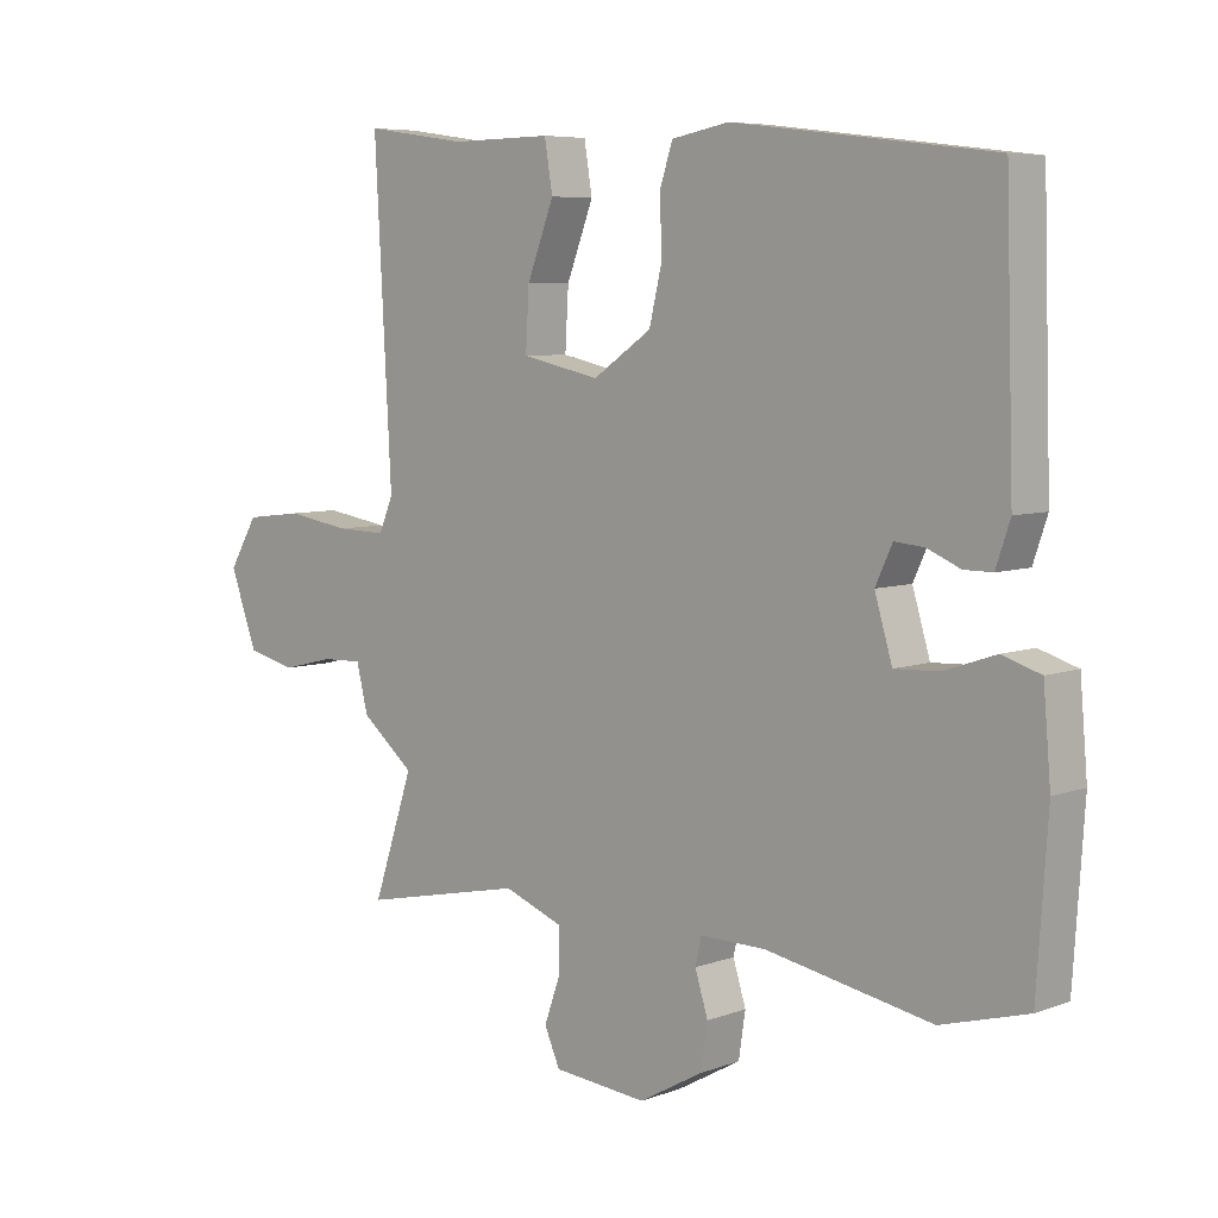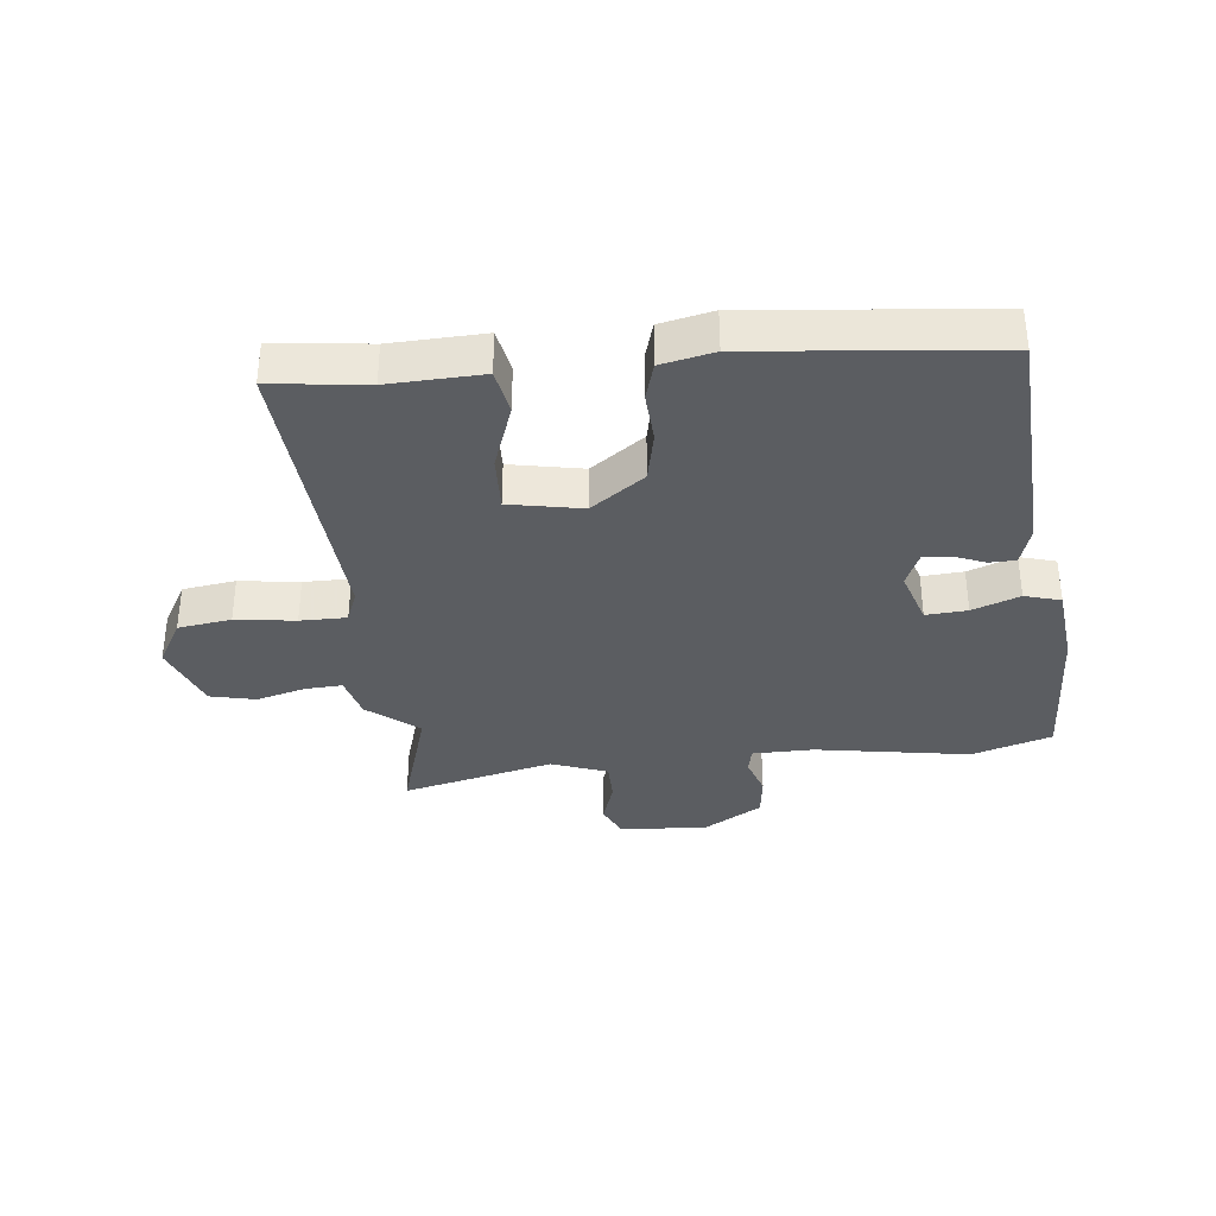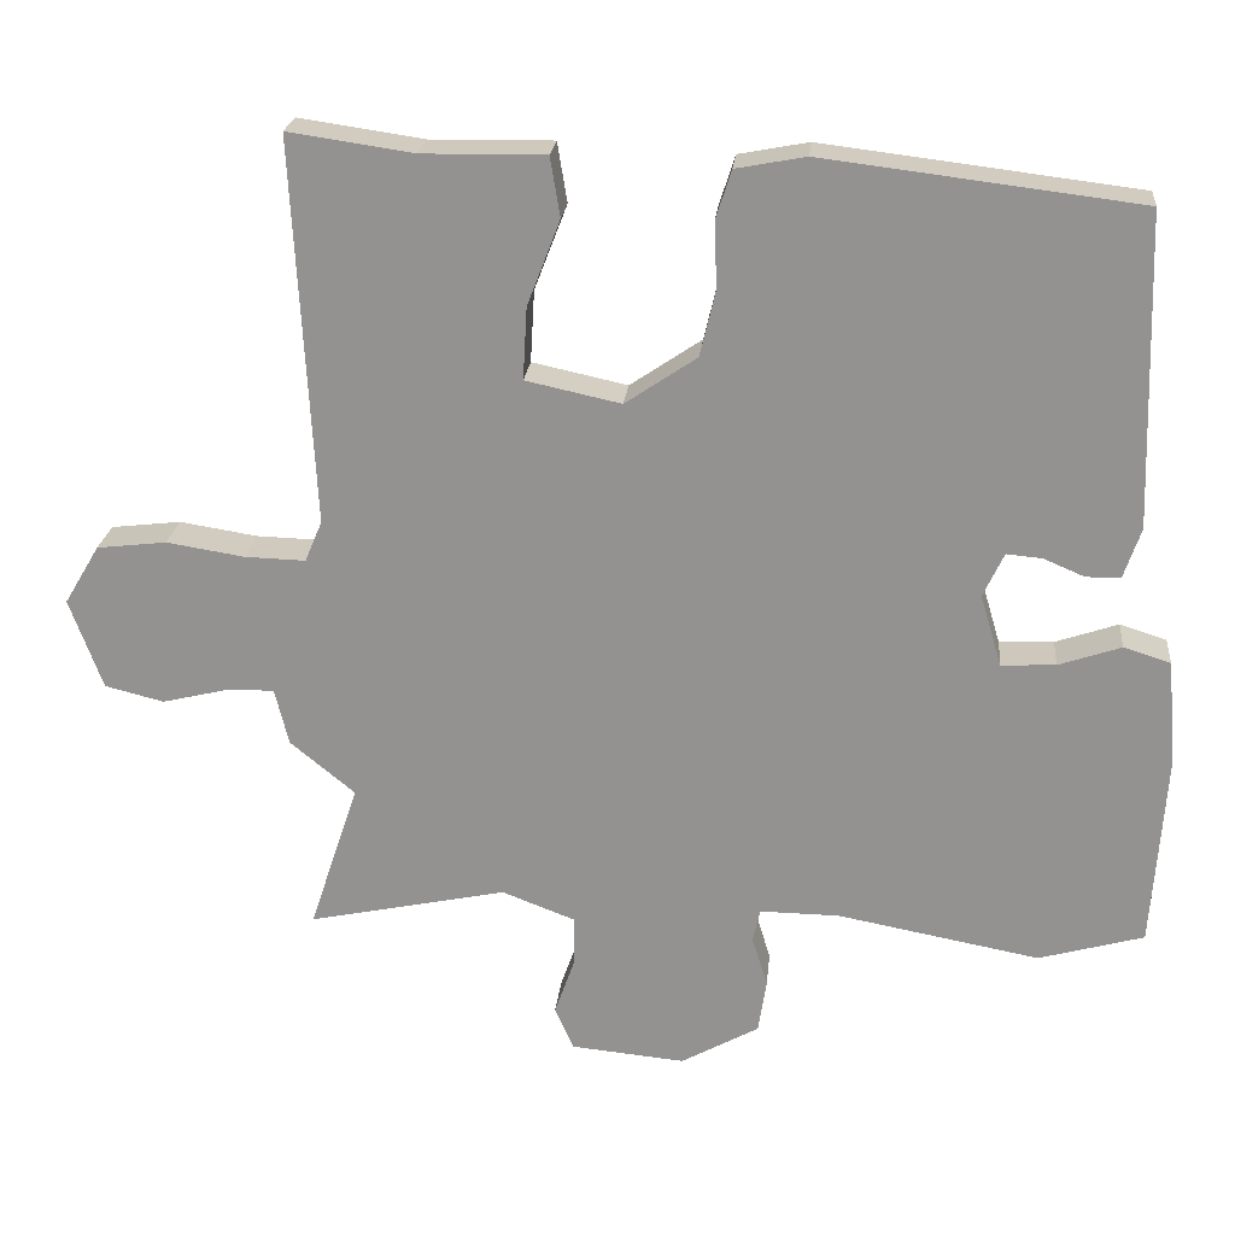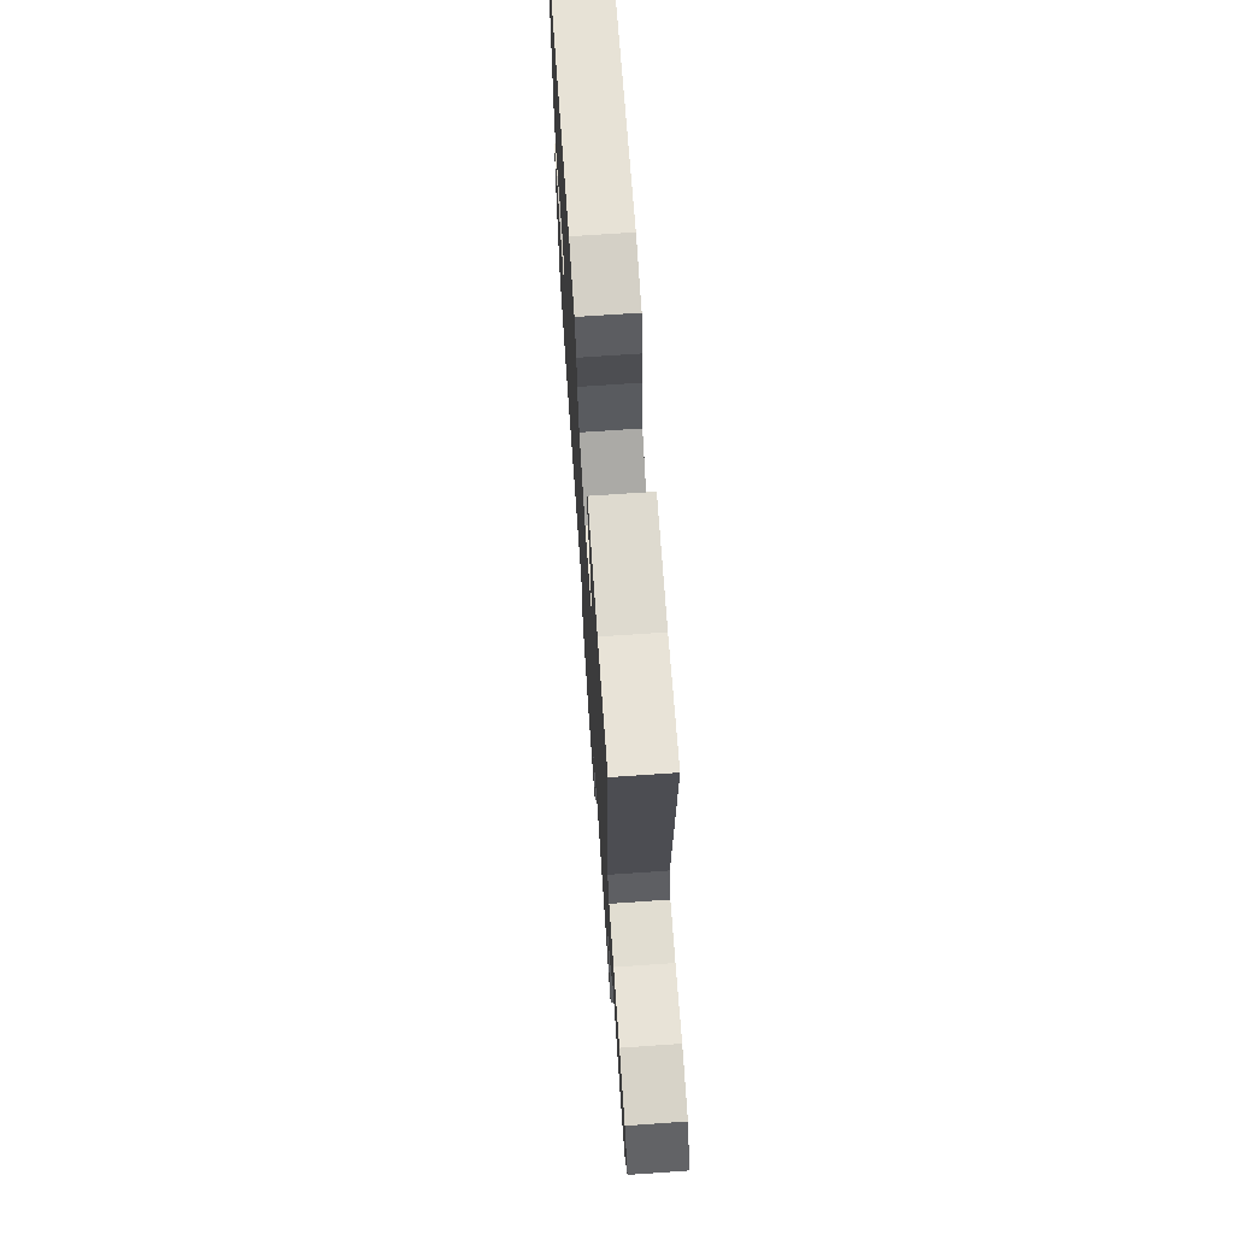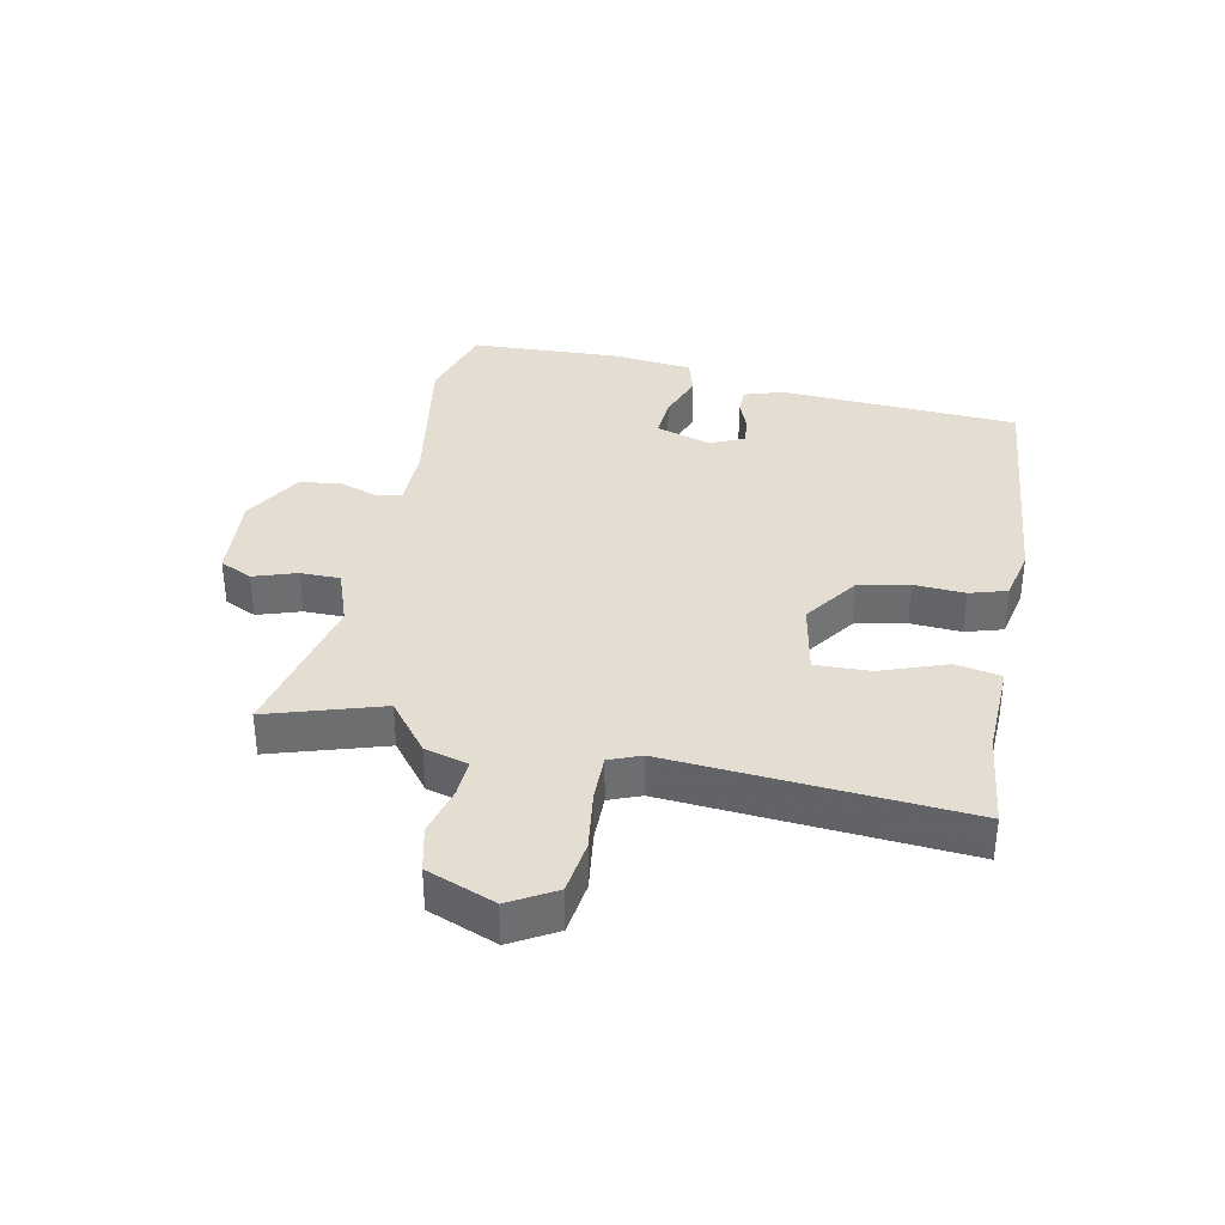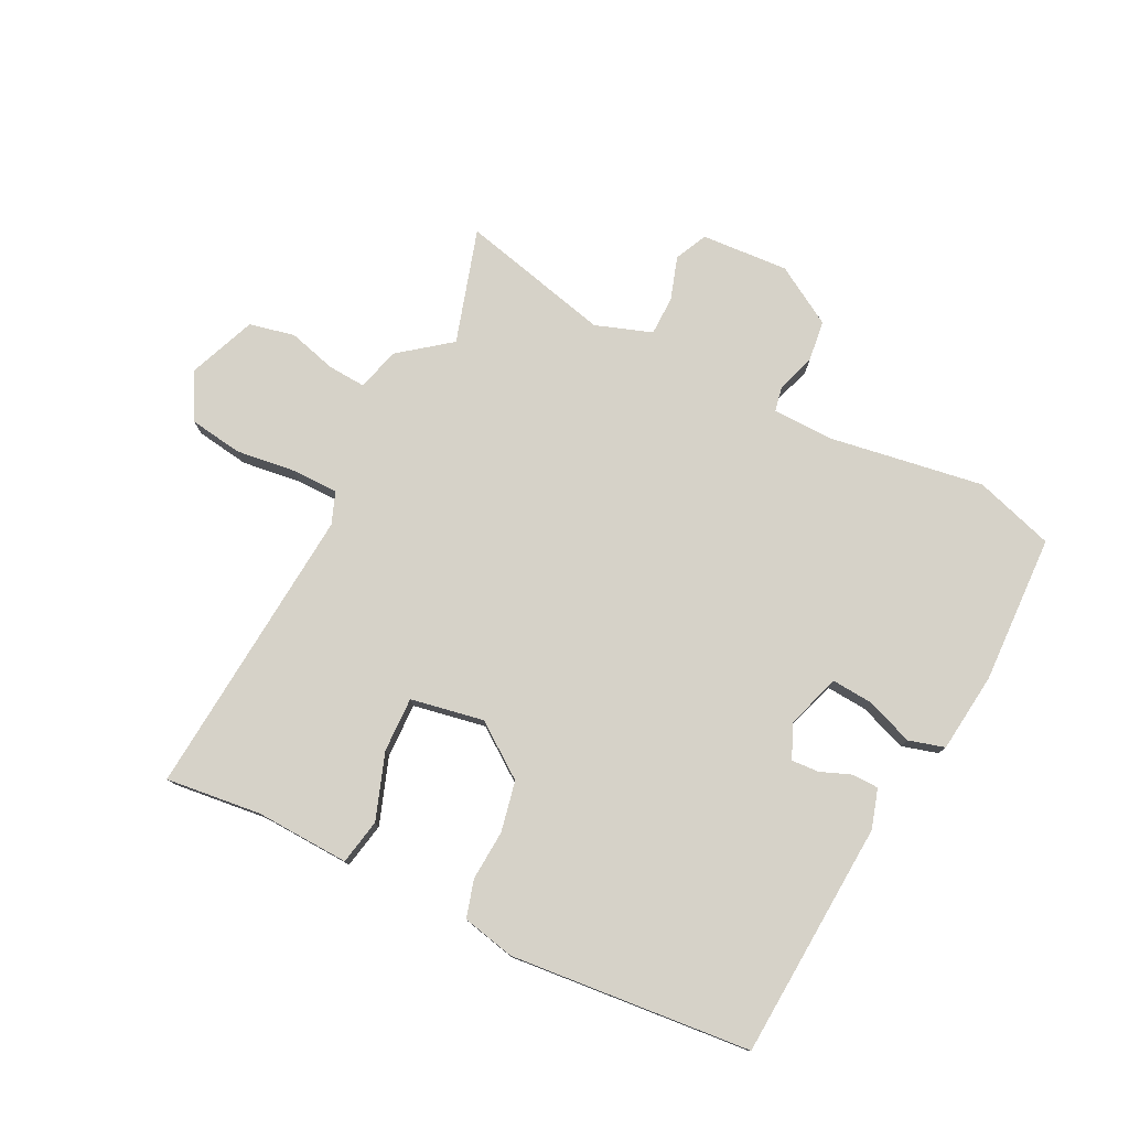
<metadata>
{"format":"obj","ext":"obj","renderer":"f3d","projection":"perspective","resolution":1024,"background":"white","views":[{"elev":6.5,"azim":42.7,"up":"+Z"},{"elev":-35.7,"azim":7.4,"up":"+Y"},{"elev":22.6,"azim":5.6,"up":"+Z"},{"elev":70.3,"azim":-94.0,"up":"+Z"},{"elev":36.2,"azim":-77.3,"up":"+Y"},{"elev":77.9,"azim":28.2,"up":"+Y"}]}
</metadata>
<code>
v -0.508 0.07 -0.523
v -0.448 0.07 -0.343
v -0.527 0.07 -0.278
v -0.544 0.07 -0.209
v -0.604 0.07 -0.211
v -0.682 0.07 -0.23
v -0.754 0.07 -0.212
v -0.794 0.07 -0.102
v -0.751 0.07 -0.03
v -0.666 0.07 -0.02
v -0.571 0.07 -0.035
v -0.497 0.07 -0.037
v -0.476 0.07 0.013
v -0.501 0.07 0.482
v -0.349 0.07 0.46
v -0.199 0.07 0.462
v -0.187 0.07 0.389
v -0.227 0.07 0.285
v -0.232 0.07 0.197
v -0.116 0.07 0.172
v -0.029 0.07 0.231
v -0.01 0.07 0.311
v -0.013 0.07 0.392
v 0.006 0.07 0.451
v 0.091 0.07 0.467
v 0.475 0.07 0.42
v 0.487 0.07 0.04
v 0.466 0.07 -0.022
v 0.424 0.07 -0.022
v 0.375 0.07 -0.001
v 0.331 0.07 0.003
v 0.306 0.07 -0.051
v 0.332 0.07 -0.138
v 0.398 0.07 -0.135
v 0.474 0.07 -0.109
v 0.531 0.07 -0.127
v 0.542 0.07 -0.255
v 0.526 0.07 -0.493
v 0.398 0.07 -0.529
v 0.152 0.07 -0.483
v 0.055 0.07 -0.482
v 0.046 0.07 -0.522
v 0.065 0.07 -0.583
v 0.055 0.07 -0.649
v -0.04 0.07 -0.702
v -0.179 0.07 -0.689
v -0.202 0.07 -0.637
v -0.178 0.07 -0.569
v -0.177 0.07 -0.506
v -0.266 0.07 -0.472
v -0.508 0 -0.523
v -0.448 0 -0.343
v -0.527 0 -0.278
v -0.544 0 -0.209
v -0.604 0 -0.211
v -0.682 0 -0.23
v -0.754 0 -0.212
v -0.794 0 -0.102
v -0.751 0 -0.03
v -0.666 0 -0.02
v -0.571 0 -0.035
v -0.497 0 -0.037
v -0.476 0 0.013
v -0.501 0 0.482
v -0.349 0 0.46
v -0.199 0 0.462
v -0.187 0 0.389
v -0.227 0 0.285
v -0.232 0 0.197
v -0.116 0 0.172
v -0.029 0 0.231
v -0.01 0 0.311
v -0.013 0 0.392
v 0.006 0 0.451
v 0.091 0 0.467
v 0.475 0 0.42
v 0.487 0 0.04
v 0.466 0 -0.022
v 0.424 0 -0.022
v 0.375 0 -0.001
v 0.331 0 0.003
v 0.306 0 -0.051
v 0.332 0 -0.138
v 0.398 0 -0.135
v 0.474 0 -0.109
v 0.531 0 -0.127
v 0.542 0 -0.255
v 0.526 0 -0.493
v 0.398 0 -0.529
v 0.152 0 -0.483
v 0.055 0 -0.482
v 0.046 0 -0.522
v 0.065 0 -0.583
v 0.055 0 -0.649
v -0.04 0 -0.702
v -0.179 0 -0.689
v -0.202 0 -0.637
v -0.178 0 -0.569
v -0.177 0 -0.506
v -0.266 0 -0.472
f 45 46 47 48
f 45 48 49
f 42 43 44 45
f 41 42 45 49
f 37 38 39 40
f 37 40 41
f 34 35 36 37
f 33 34 37 41
f 32 33 41 49
f 27 28 29 30
f 27 30 31
f 26 27 31
f 22 23 24 25
f 21 22 25 26
f 20 21 26 31
f 15 16 17 18
f 13 14 15 18
f 12 13 18 19
f 8 9 10 11
f 8 11 12
f 5 6 7 8
f 4 5 8 12
f 2 3 4 12
f 50 1 2
f 31 32 49 50
f 19 20 31 50
f 2 12 19 50
f 98 97 96 95
f 99 98 95
f 95 94 93 92
f 99 95 92 91
f 90 89 88 87
f 91 90 87
f 87 86 85 84
f 91 87 84 83
f 99 91 83 82
f 80 79 78 77
f 81 80 77
f 81 77 76
f 75 74 73 72
f 76 75 72 71
f 81 76 71 70
f 68 67 66 65
f 68 65 64 63
f 69 68 63 62
f 61 60 59 58
f 62 61 58
f 58 57 56 55
f 62 58 55 54
f 62 54 53 52
f 52 51 100
f 100 99 82 81
f 100 81 70 69
f 100 69 62 52
f 1 51 52 2
f 2 52 53 3
f 3 53 54 4
f 4 54 55 5
f 5 55 56 6
f 6 56 57 7
f 7 57 58 8
f 8 58 59 9
f 9 59 60 10
f 10 60 61 11
f 11 61 62 12
f 12 62 63 13
f 13 63 64 14
f 14 64 65 15
f 15 65 66 16
f 16 66 67 17
f 17 67 68 18
f 18 68 69 19
f 19 69 70 20
f 20 70 71 21
f 21 71 72 22
f 22 72 73 23
f 23 73 74 24
f 24 74 75 25
f 25 75 76 26
f 26 76 77 27
f 27 77 78 28
f 28 78 79 29
f 29 79 80 30
f 30 80 81 31
f 31 81 82 32
f 32 82 83 33
f 33 83 84 34
f 34 84 85 35
f 35 85 86 36
f 36 86 87 37
f 37 87 88 38
f 38 88 89 39
f 39 89 90 40
f 40 90 91 41
f 41 91 92 42
f 42 92 93 43
f 43 93 94 44
f 44 94 95 45
f 45 95 96 46
f 46 96 97 47
f 47 97 98 48
f 48 98 99 49
f 49 99 100 50
f 50 100 51 1

</code>
